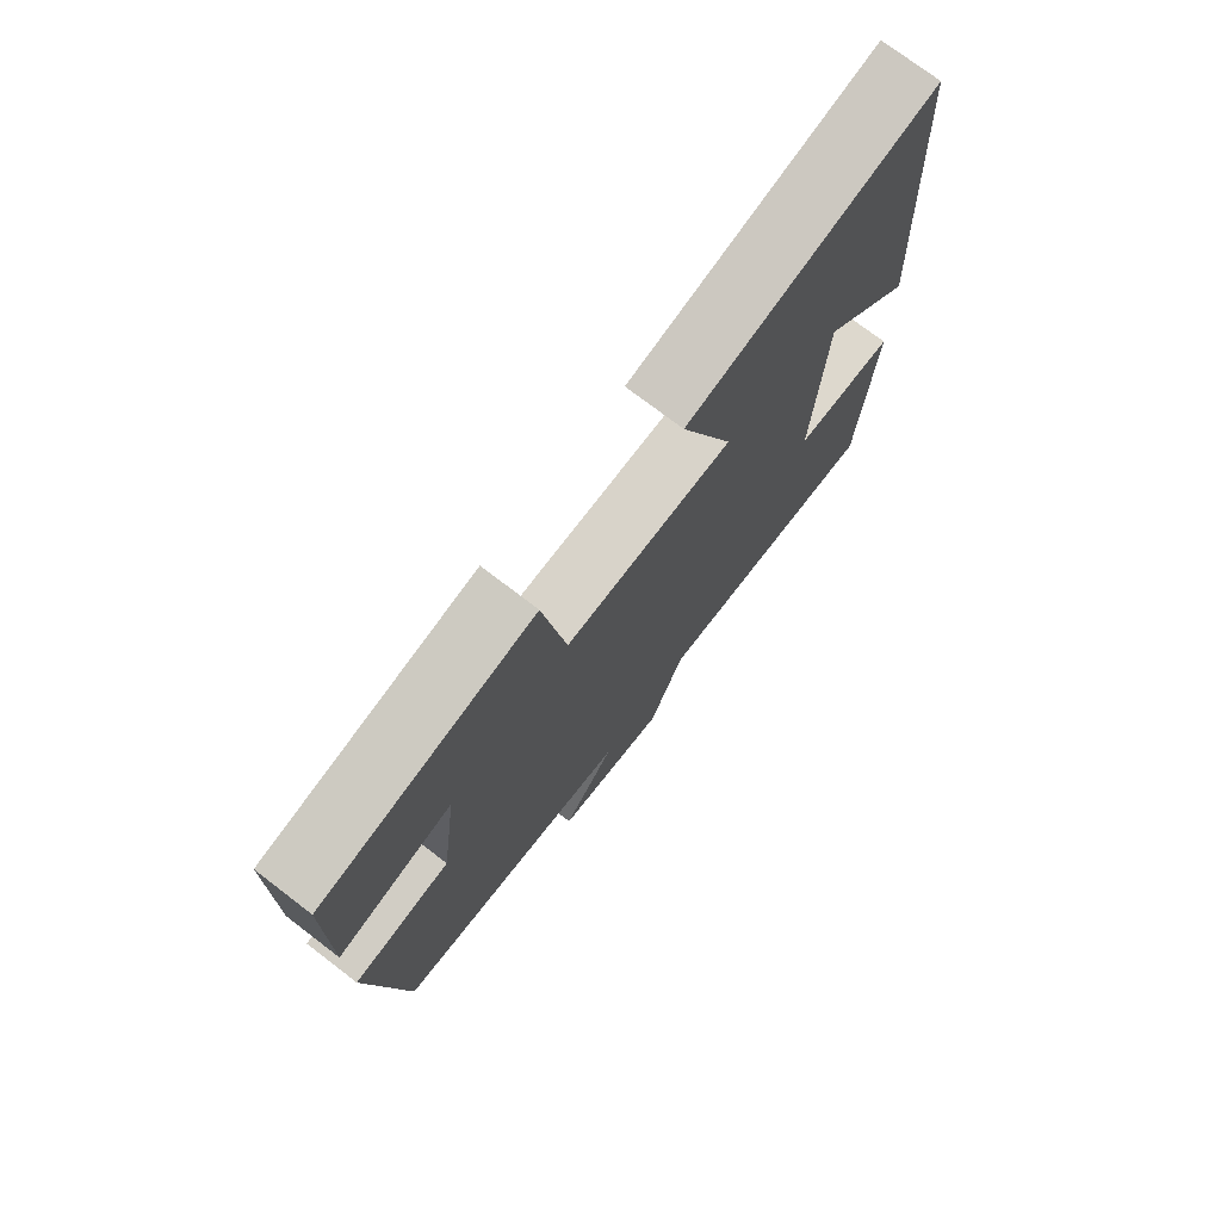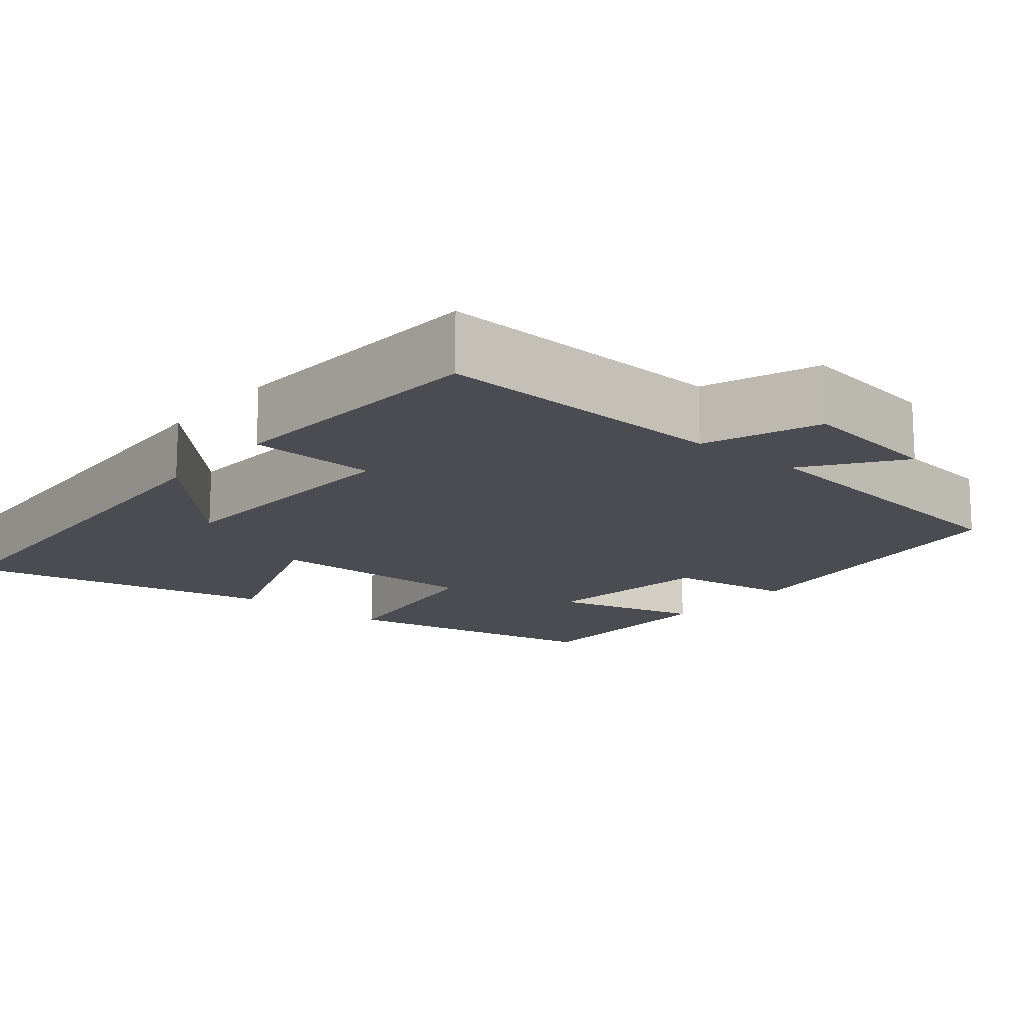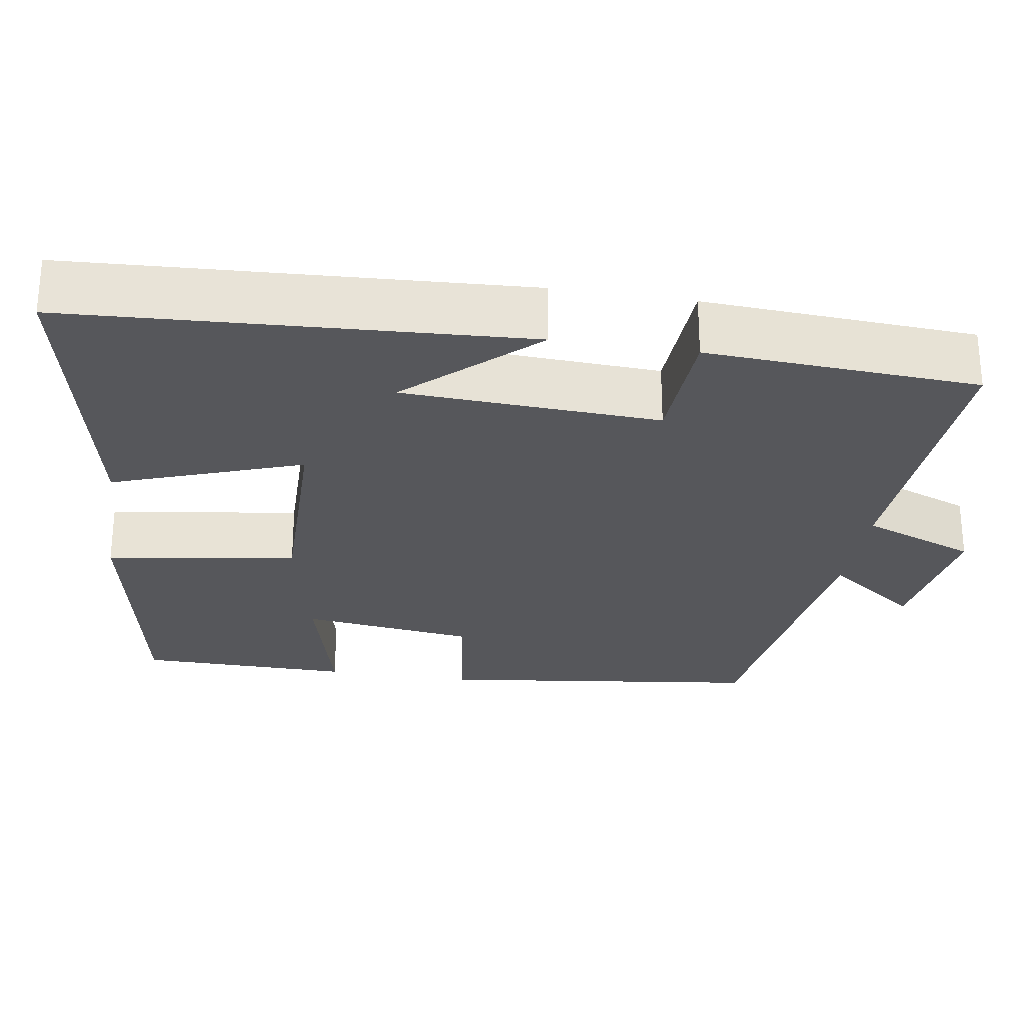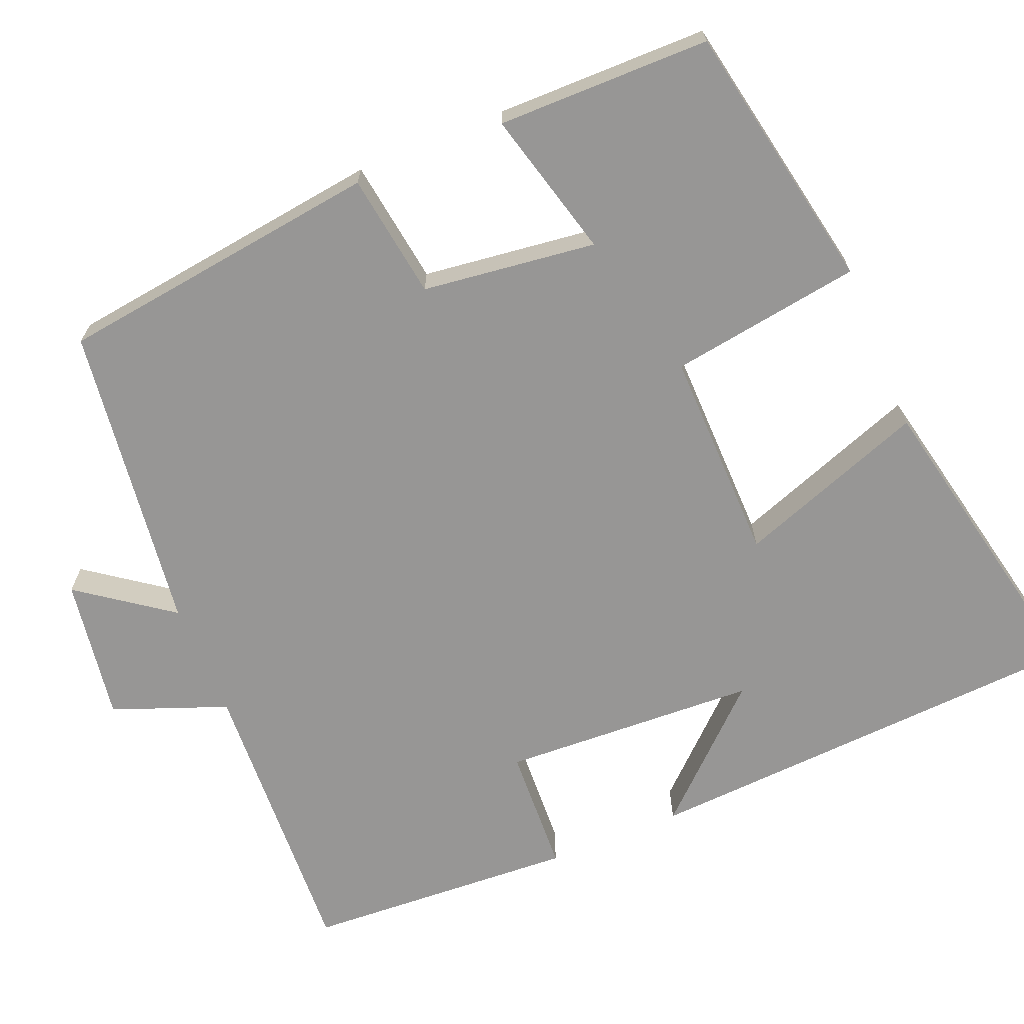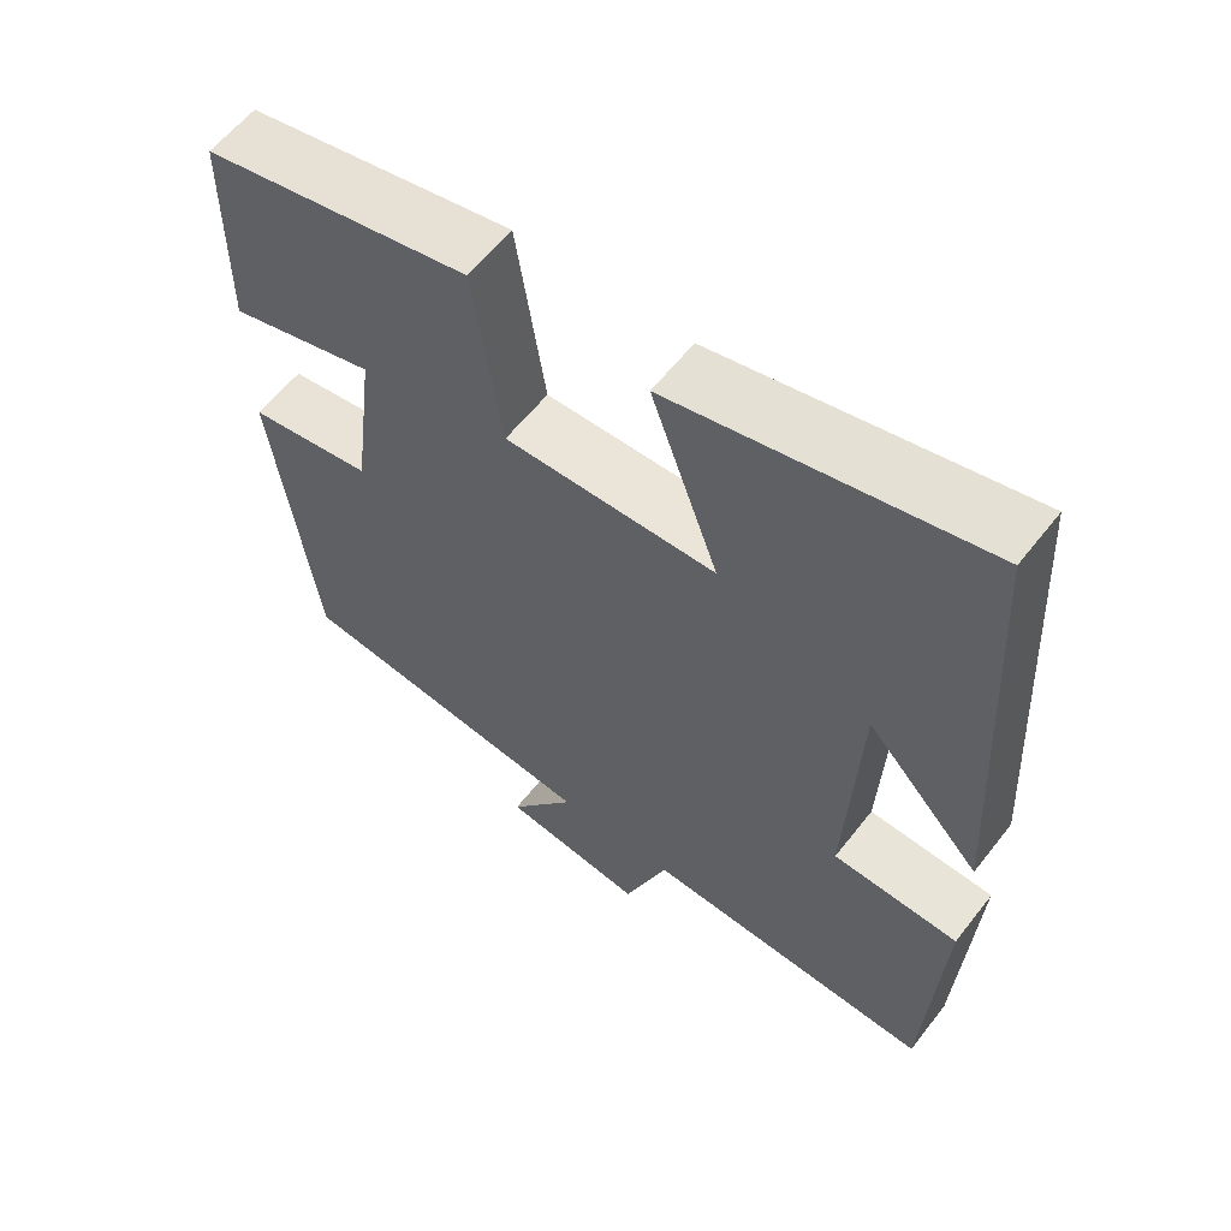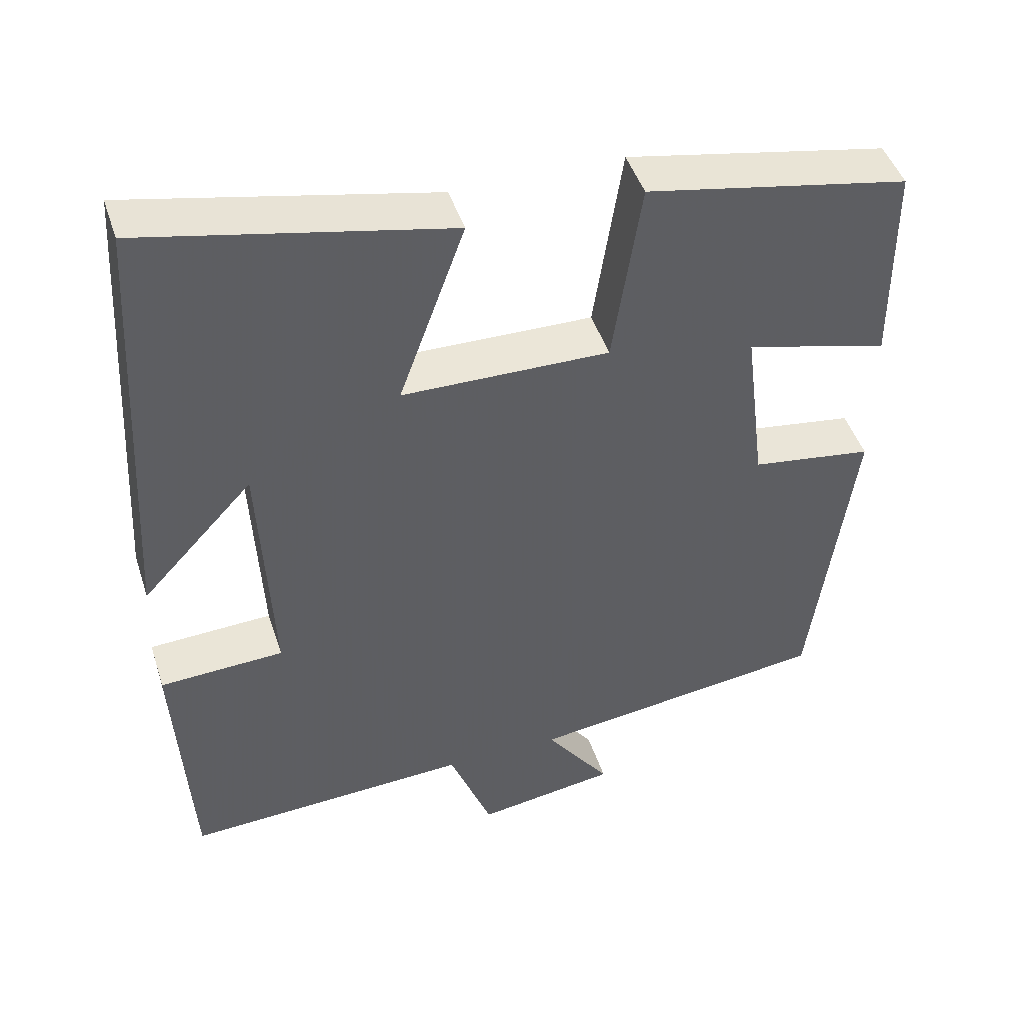
<metadata>
{"format":"obj","ext":"obj","renderer":"f3d","projection":"perspective","resolution":1024,"background":"white","views":[{"elev":74.8,"azim":-52.6,"up":"+Z"},{"elev":-15.3,"azim":140.5,"up":"+Y"},{"elev":-27.2,"azim":80.9,"up":"+Y"},{"elev":-67.9,"azim":-67.5,"up":"+Y"},{"elev":59.4,"azim":37.7,"up":"+Z"},{"elev":46.1,"azim":162.3,"up":"+Z"}]}
</metadata>
<code>
v 0.48 0.07 -0.519
v 0.104 0.07 -0.5
v 0.048 0.07 -0.646
v -0.136 0.07 -0.618
v -0.05 0.07 -0.5
v -0.446 0.07 -0.449
v -0.5 0.07 -0.034
v -0.34 0.07 -0.011
v -0.312 0.07 0.211
v -0.5 0.07 0.162
v -0.498 0.07 0.434
v -0.154 0.07 0.5
v -0.117 0.07 0.255
v 0.155 0.07 0.259
v 0.068 0.07 0.5
v 0.467 0.07 0.584
v 0.5 0.07 0.007
v 0.353 0.07 0.165
v 0.337 0.07 -0.163
v 0.5 0.07 -0.171
v 0.48 0 -0.519
v 0.104 0 -0.5
v 0.048 0 -0.646
v -0.136 0 -0.618
v -0.05 0 -0.5
v -0.446 0 -0.449
v -0.5 0 -0.034
v -0.34 0 -0.011
v -0.312 0 0.211
v -0.5 0 0.162
v -0.498 0 0.434
v -0.154 0 0.5
v -0.117 0 0.255
v 0.155 0 0.259
v 0.068 0 0.5
v 0.467 0 0.584
v 0.5 0 0.007
v 0.353 0 0.165
v 0.337 0 -0.163
v 0.5 0 -0.171
f 19 20 1 2
f 18 19 2
f 15 16 17 18
f 14 15 18
f 13 14 18 2
f 11 12 13
f 9 10 11
f 9 11 13
f 8 9 13 2
f 5 6 7 8
f 2 3 4 5
f 2 5 8
f 22 21 40 39
f 22 39 38
f 38 37 36 35
f 38 35 34
f 22 38 34 33
f 33 32 31
f 31 30 29
f 33 31 29
f 22 33 29 28
f 28 27 26 25
f 25 24 23 22
f 28 25 22
f 1 21 22 2
f 2 22 23 3
f 3 23 24 4
f 4 24 25 5
f 5 25 26 6
f 6 26 27 7
f 7 27 28 8
f 8 28 29 9
f 9 29 30 10
f 10 30 31 11
f 11 31 32 12
f 12 32 33 13
f 13 33 34 14
f 14 34 35 15
f 15 35 36 16
f 16 36 37 17
f 17 37 38 18
f 18 38 39 19
f 19 39 40 20
f 20 40 21 1

</code>
